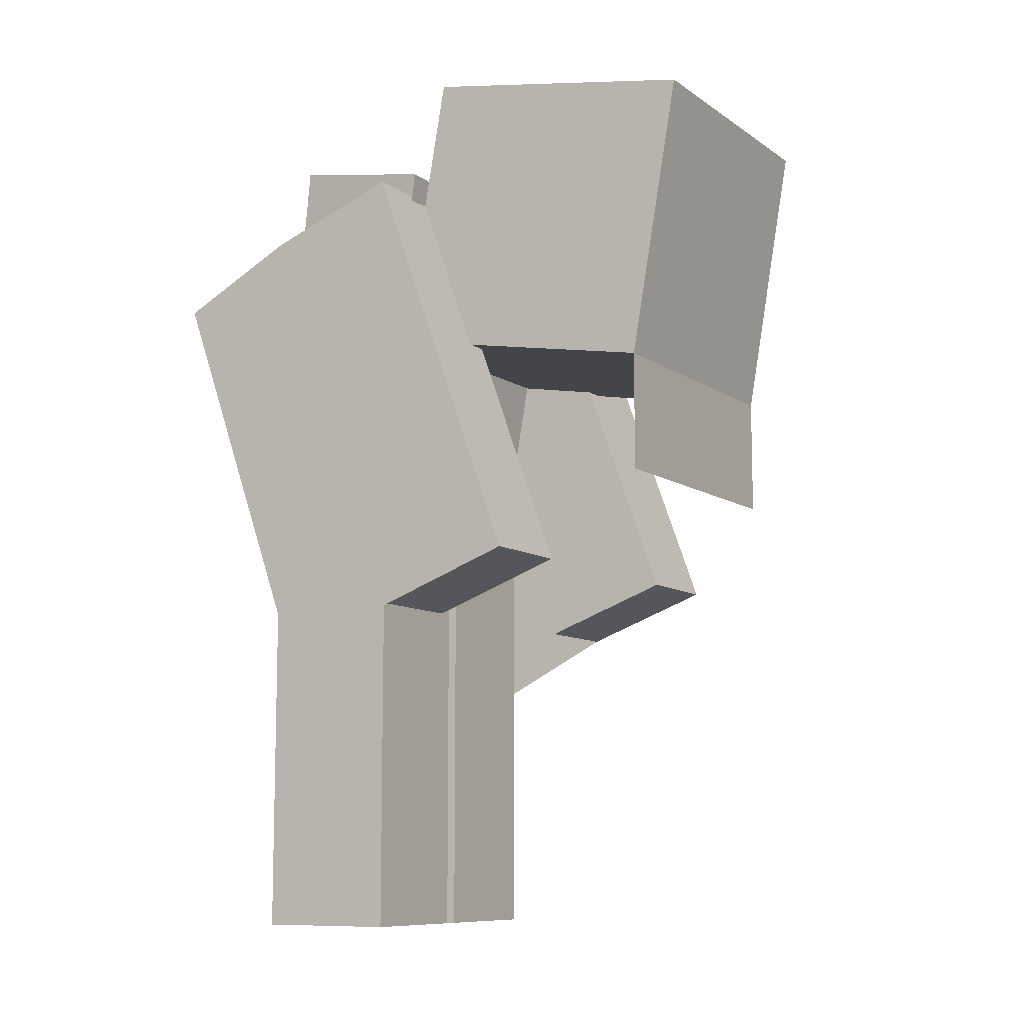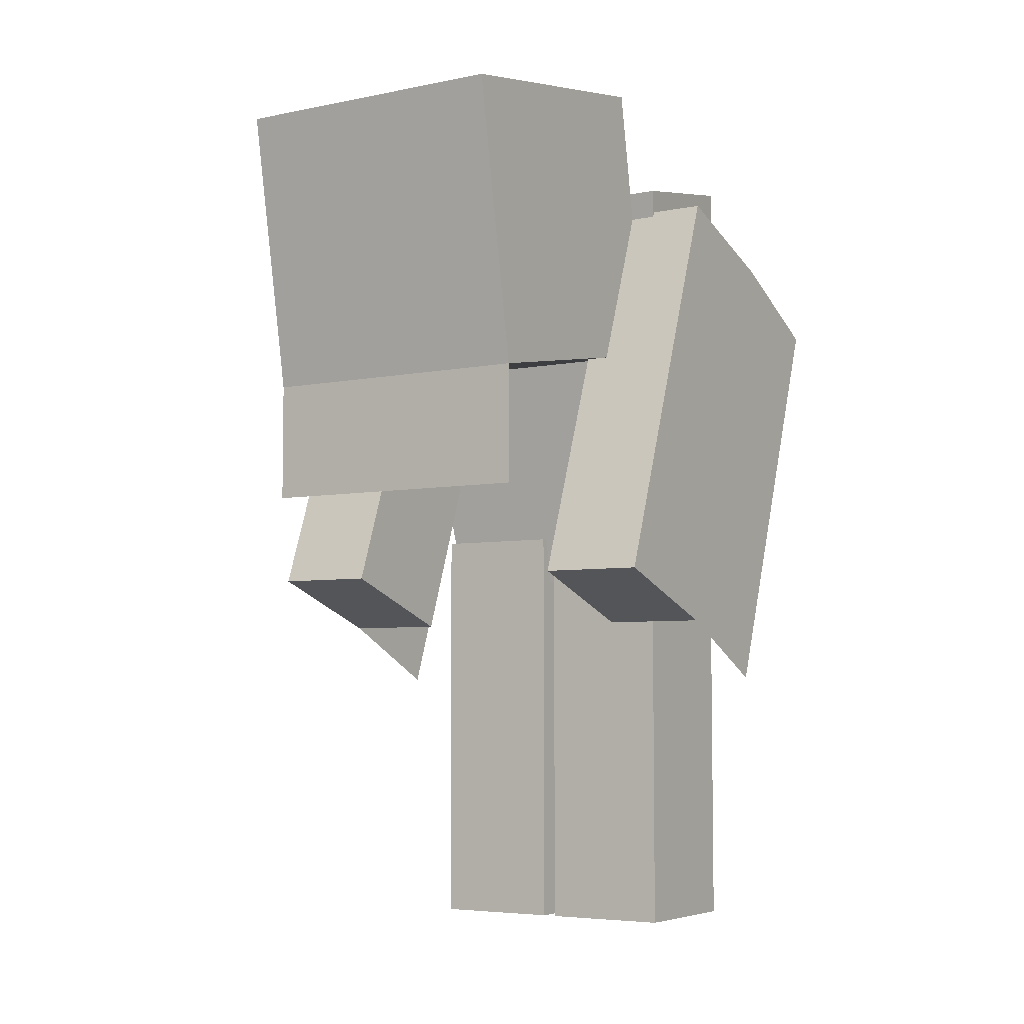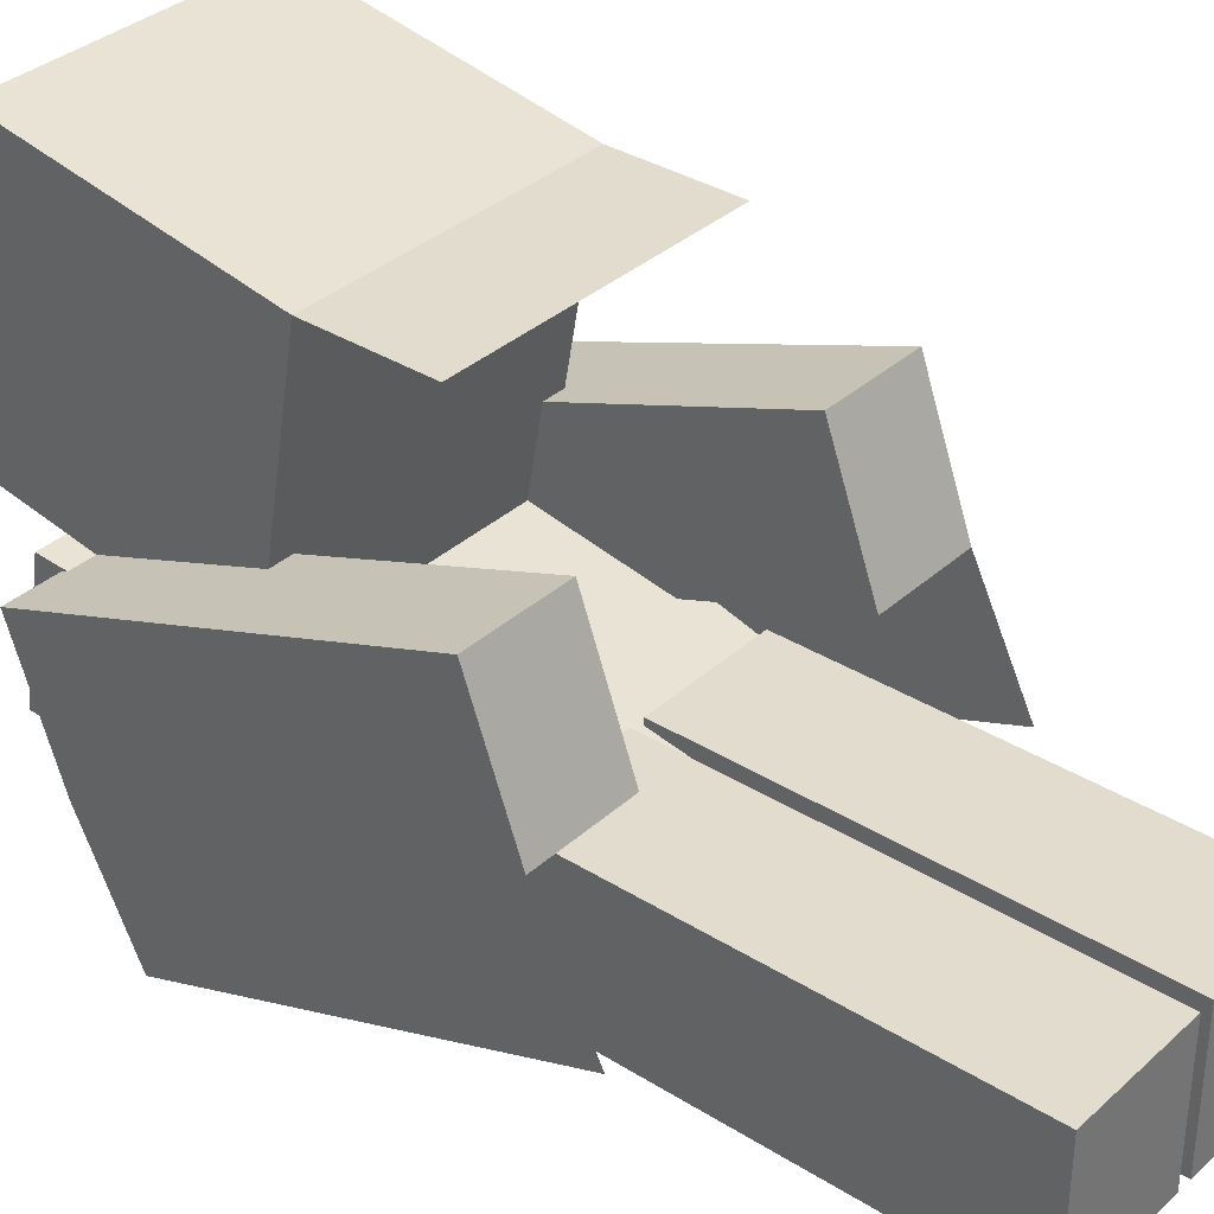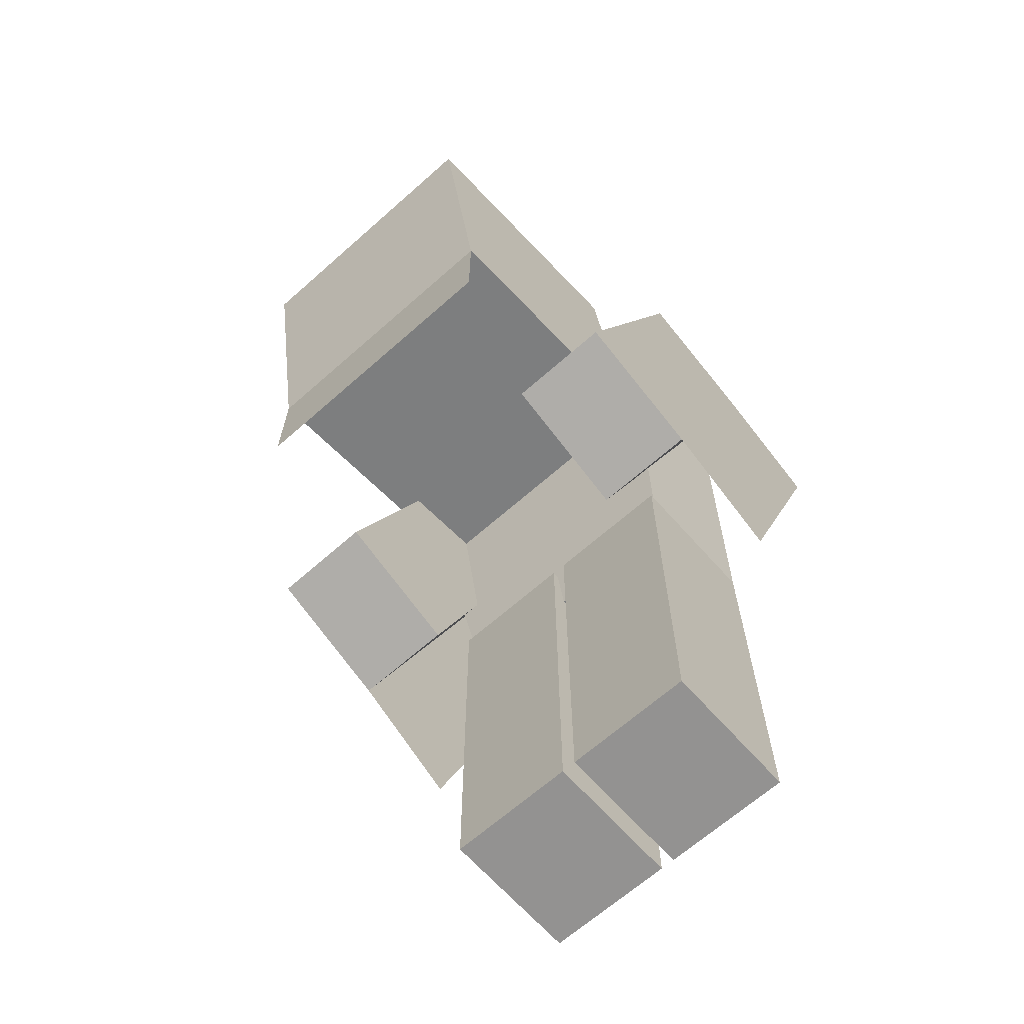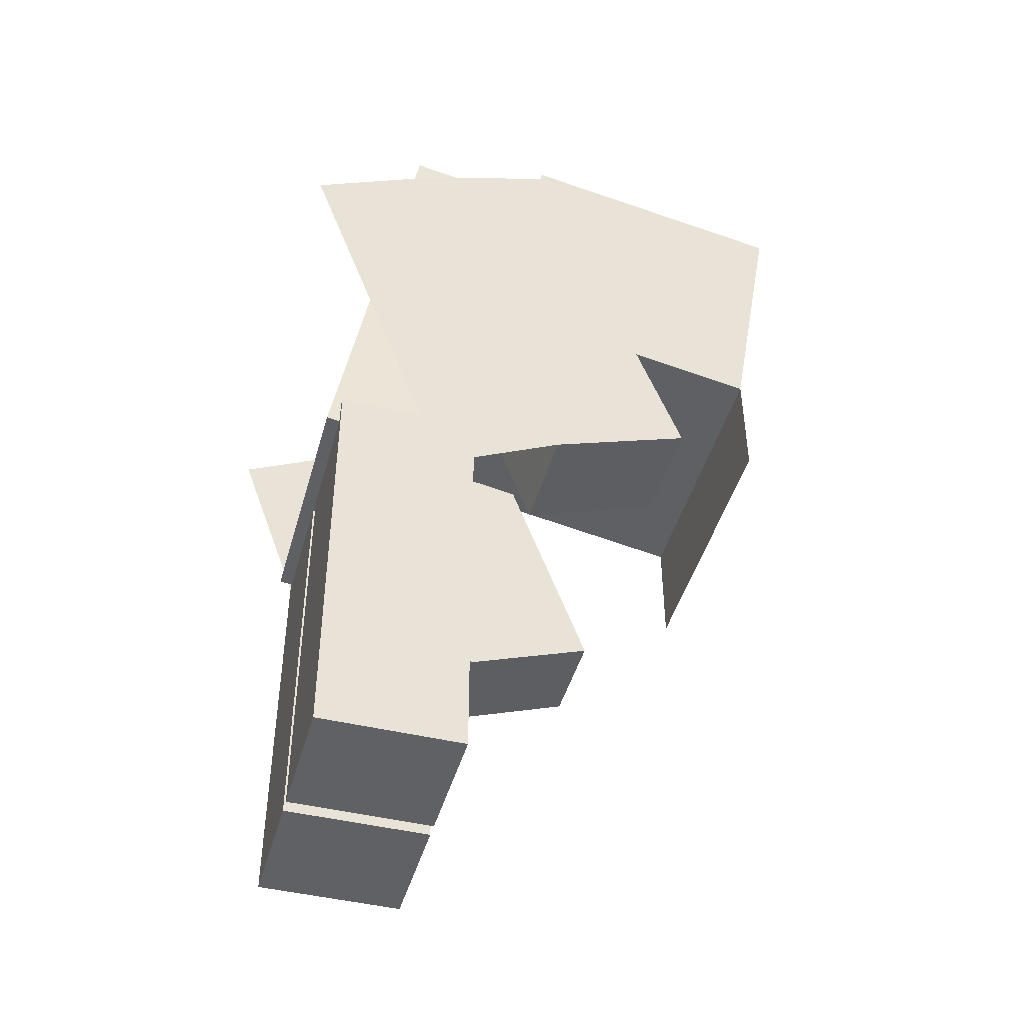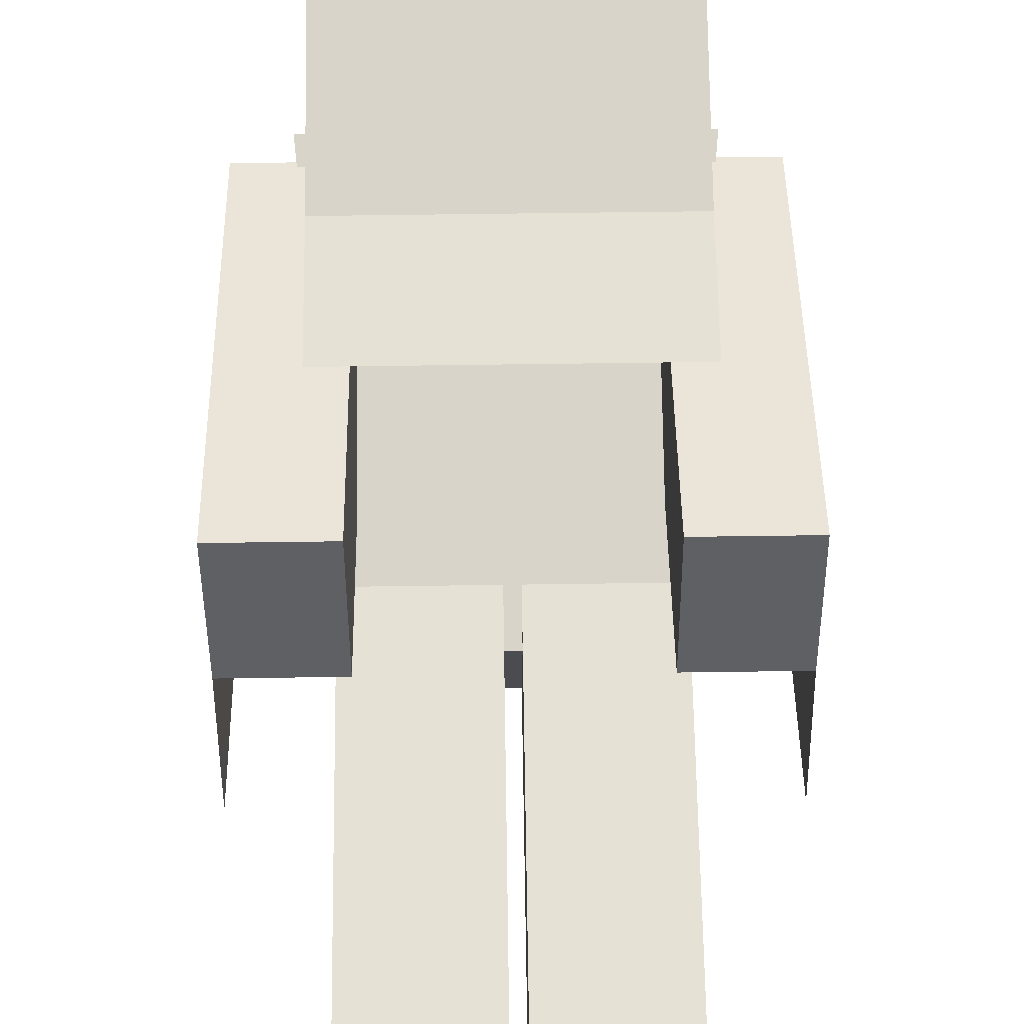
<metadata>
{"format":"obj","ext":"obj","renderer":"f3d","projection":"perspective","resolution":1024,"background":"white","views":[{"elev":-9.6,"azim":-58.9,"up":"+Y"},{"elev":-5.4,"azim":32.5,"up":"+Y"},{"elev":34.7,"azim":-50.0,"up":"+Z"},{"elev":-66.4,"azim":41.6,"up":"+Y"},{"elev":-45.4,"azim":-105.5,"up":"+Y"},{"elev":65.0,"azim":-0.8,"up":"+Z"}]}
</metadata>
<code>
o RightLeg
v -0.228 0 0.12
v -0.228 0 -0.12
v -0.012 0 -0.12
v -0.012 0 0.12
v -0.228 0.72 0.12
v -0.228 0.72 -0.12
v -0.012 0.72 -0.12
v -0.012 0.72 0.12
f 5 6 2
f 6 7 3
f 7 8 4
f 8 5 1
f 1 2 3
f 8 7 6
f 1 5 2
f 2 6 3
f 3 7 4
f 4 8 1
f 4 1 3
f 5 8 6
o LeftLeg
v 0.012 0 0.12
v 0.012 0 -0.12
v 0.228 0 -0.12
v 0.228 0 0.12
v 0.012 0.72 0.12
v 0.012 0.72 -0.12
v 0.228 0.72 -0.12
v 0.228 0.72 0.12
f 13 14 10
f 14 15 11
f 15 16 12
f 16 13 9
f 9 10 11
f 16 15 14
f 9 13 10
f 10 14 11
f 11 15 12
f 12 16 9
f 12 9 11
f 13 16 14
o LeftArm
v 0.2016 0.6329 0.454
v 0.2016 0.5508 0.2285
v 0.3744 0.5508 0.2285
v 0.3744 0.6329 0.454
v 0.2016 1.309 0.2078
v 0.2016 1.227 -0.01775
v 0.3744 1.227 -0.01775
v 0.3744 1.309 0.2078
v 0.3744 0.5508 0.2285
v 0.3744 1.227 -0.01775
v 0.3744 0.4508 0.02851
v 0.3744 1.127 -0.2177
f 21 22 18
f 22 23 19
f 23 24 20
f 24 21 17
f 17 18 19
f 24 23 22
f 23 19 26
f 26 25 28
f 17 21 18
f 18 22 19
f 19 23 20
f 20 24 17
f 20 17 19
f 21 24 22
f 19 25 26
f 25 27 28
o RightArm
v -0.3744 0.6329 0.454
v -0.3744 0.5508 0.2285
v -0.2016 0.5508 0.2285
v -0.2016 0.6329 0.454
v -0.3744 1.309 0.2078
v -0.3744 1.227 -0.01775
v -0.2016 1.227 -0.01775
v -0.2016 1.309 0.2078
v -0.3744 0.4508 0.02851
v -0.3744 1.127 -0.2177
f 33 34 30
f 34 35 31
f 35 36 32
f 36 33 29
f 29 30 31
f 36 35 34
f 34 38 30
f 29 33 30
f 30 34 31
f 31 35 32
f 32 36 29
f 32 29 31
f 33 36 34
f 38 37 30
o Body
v -0.216 0.638 0.09421
v -0.216 0.6797 -0.1421
v 0.216 0.6797 -0.1421
v 0.216 0.638 0.09421
v -0.288 1.347 0.2192
v -0.288 1.389 -0.01712
v 0.288 1.389 -0.01712
v 0.288 1.347 0.2192
f 43 44 40
f 44 45 41
f 45 46 42
f 46 43 39
f 39 40 41
f 46 45 44
f 39 43 40
f 40 44 41
f 41 45 42
f 42 46 39
f 42 39 41
f 43 46 44
o Head
v -0.24 0.9683 0.6398
v -0.24 1.052 0.1671
v 0.24 1.052 0.1671
v 0.24 0.9683 0.6398
v -0.24 1.441 0.7232
v -0.24 1.524 0.2505
v 0.24 1.524 0.2505
v 0.24 1.441 0.7232
v -0.24 0.7683 0.6398
v 0.24 0.7683 0.6398
f 51 52 48
f 52 53 49
f 53 54 50
f 54 51 47
f 47 48 49
f 54 53 52
f 47 55 56
f 47 51 48
f 48 52 49
f 49 53 50
f 50 54 47
f 50 47 49
f 51 54 52
f 50 47 56

</code>
